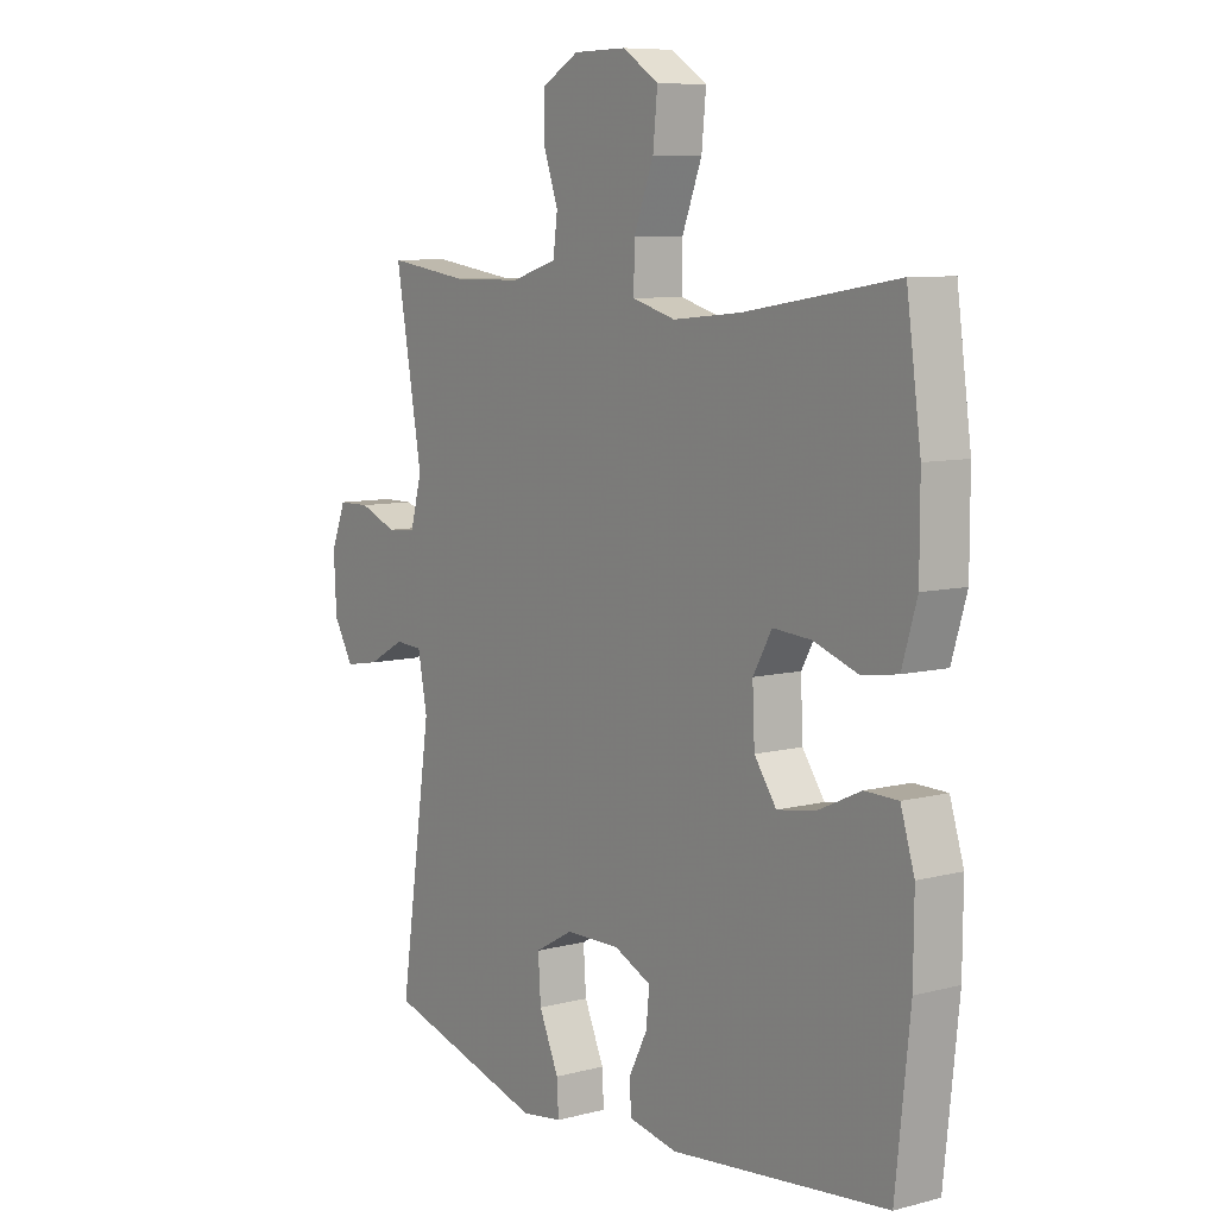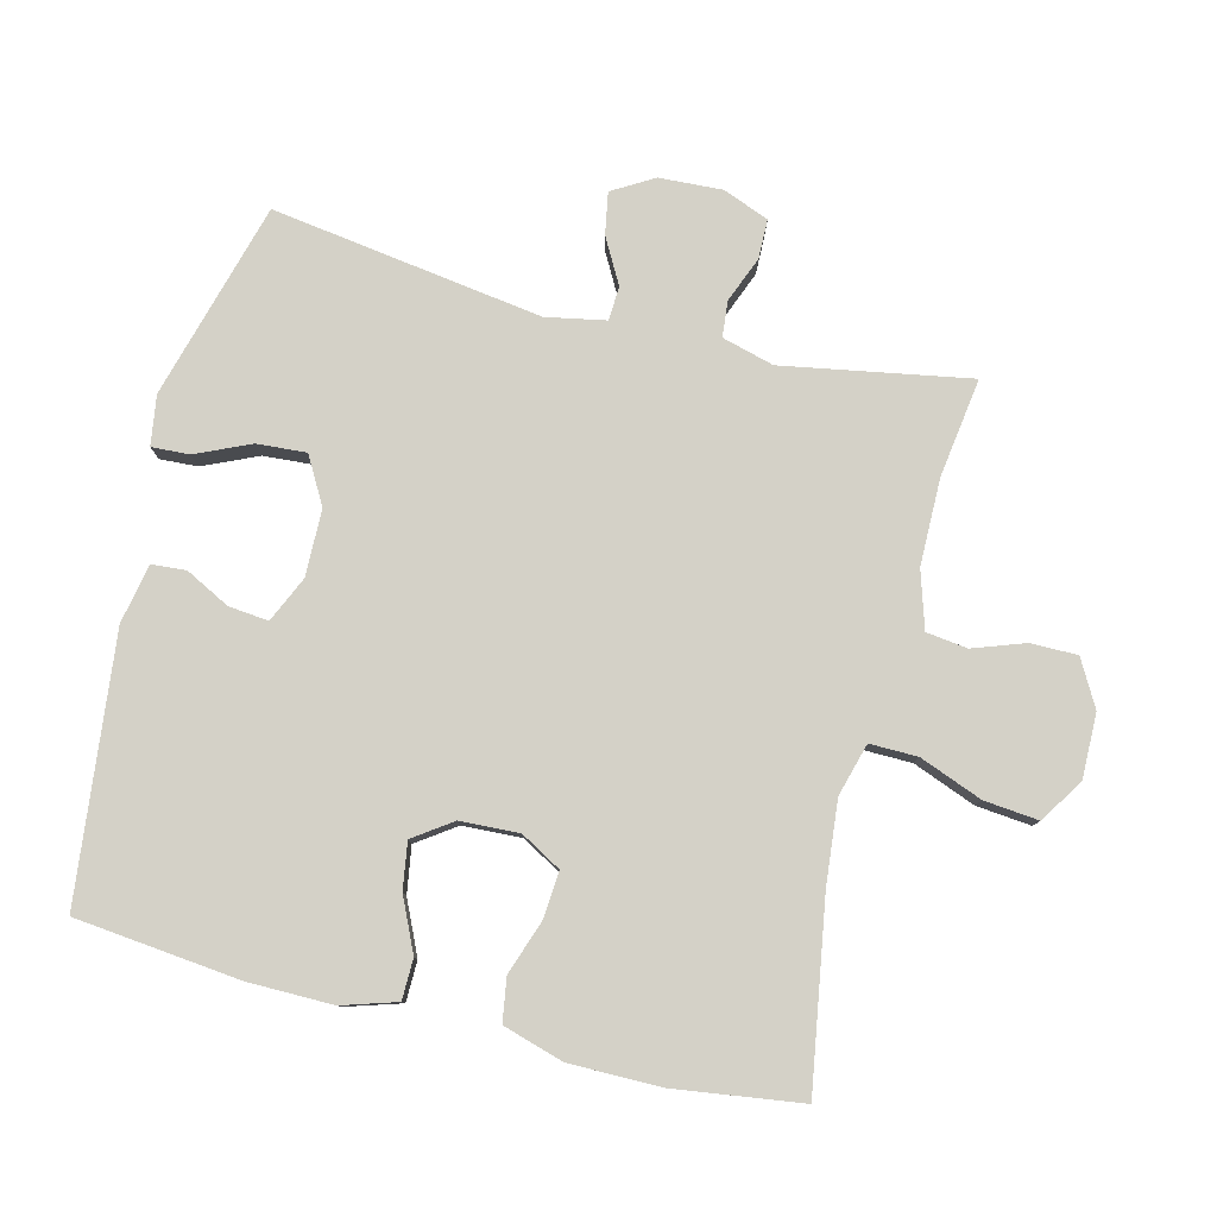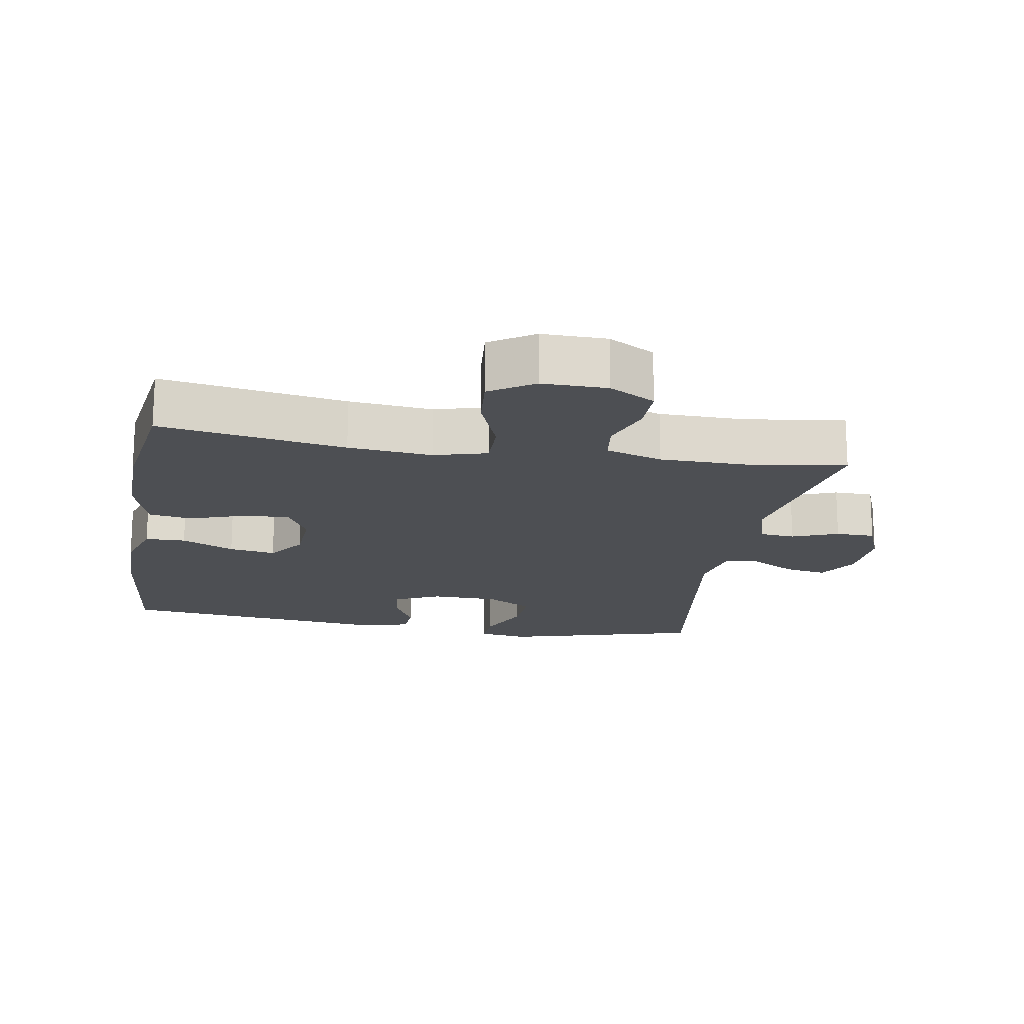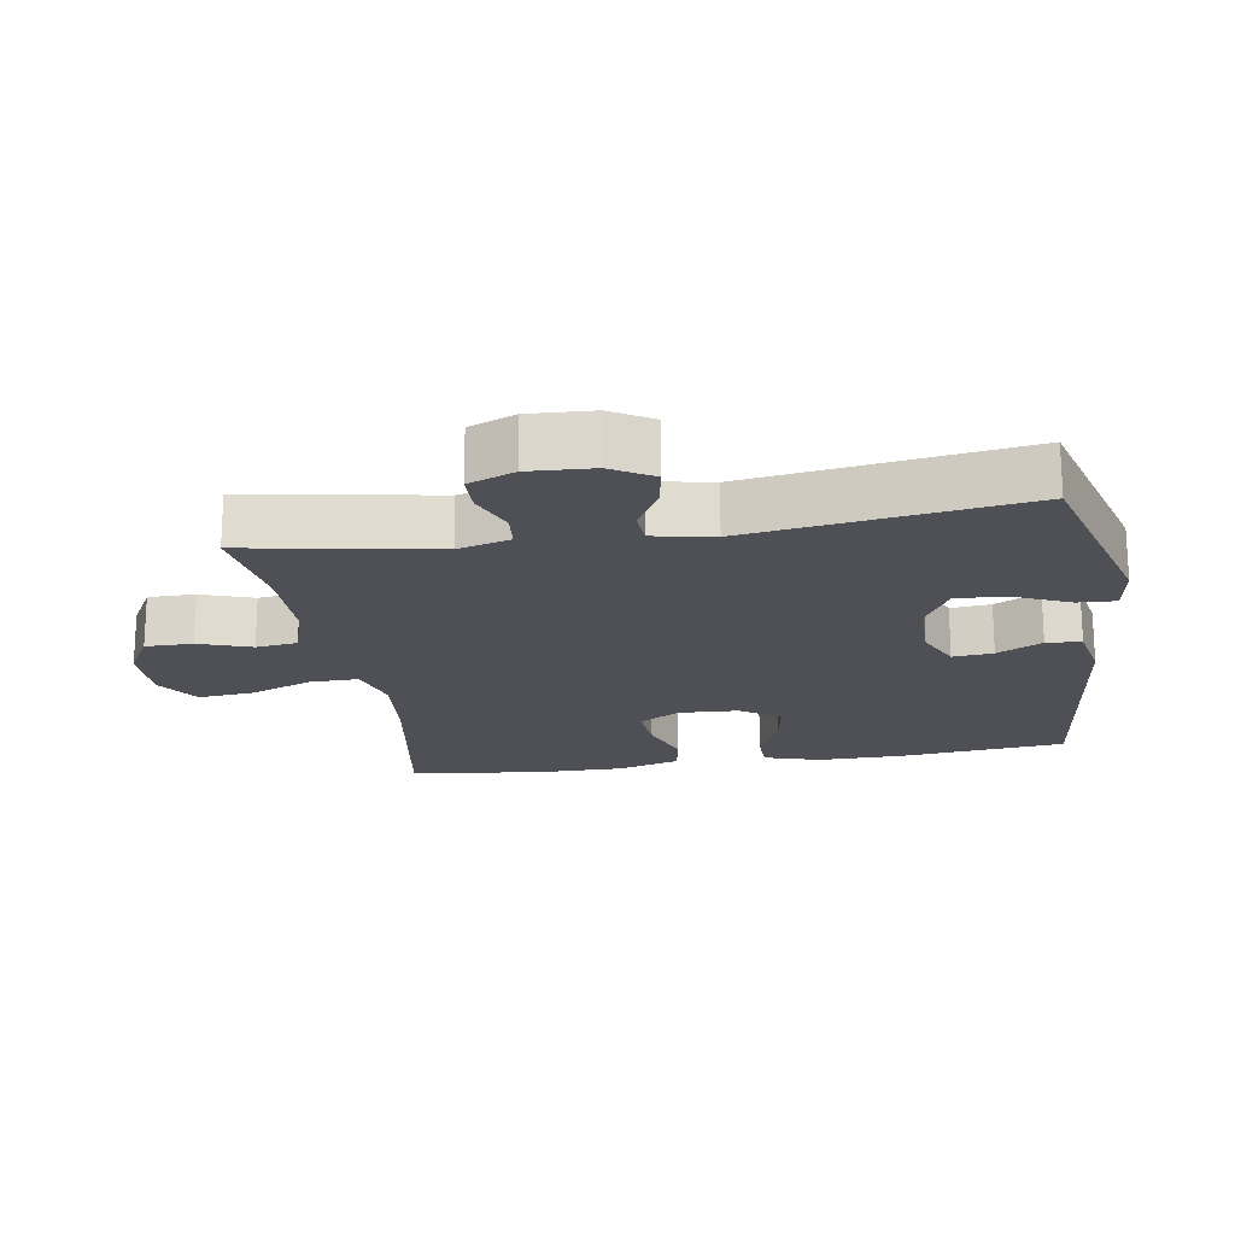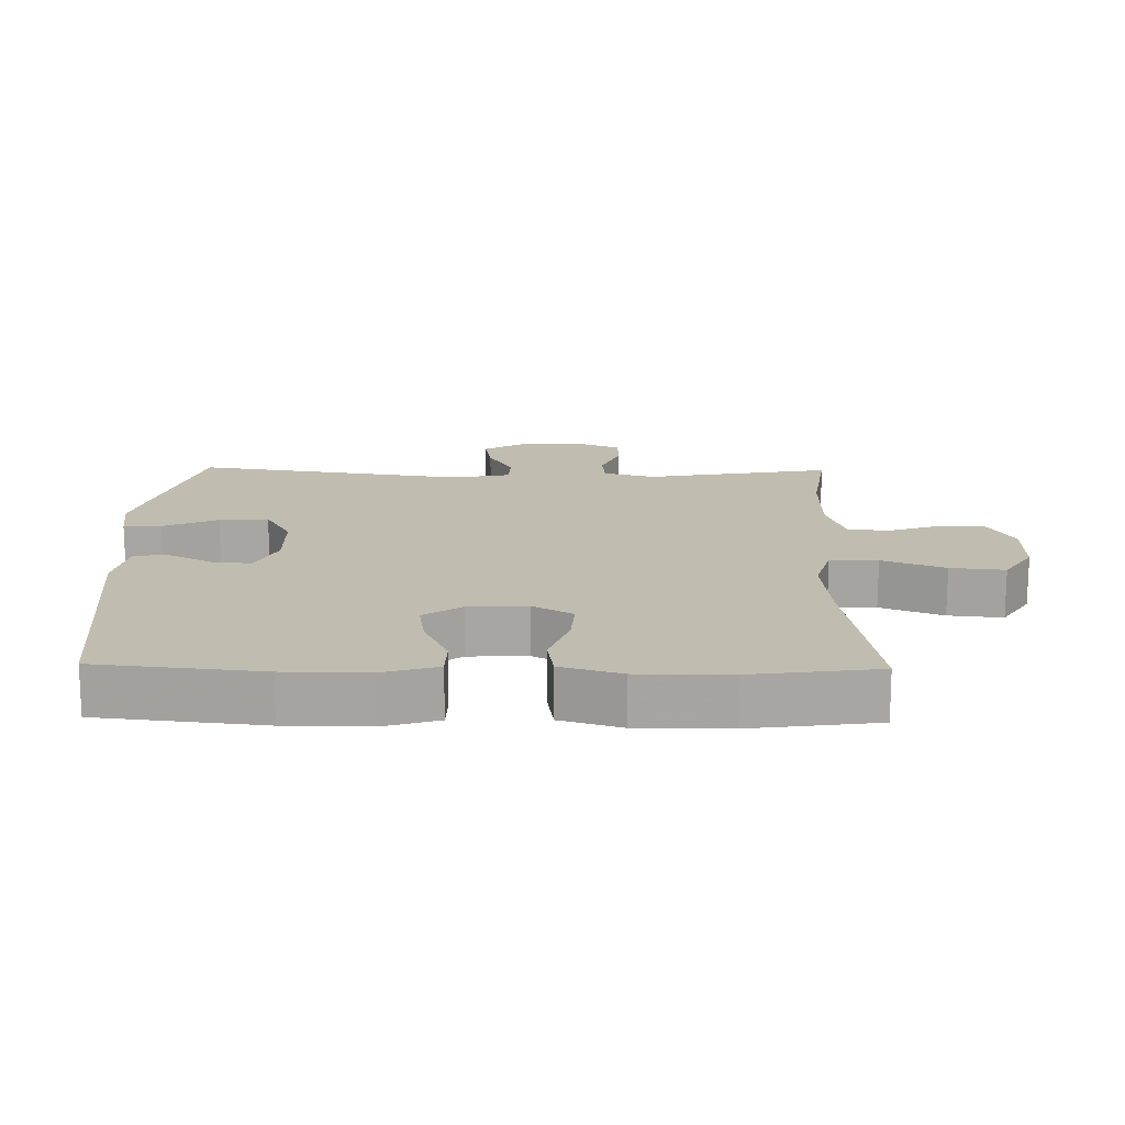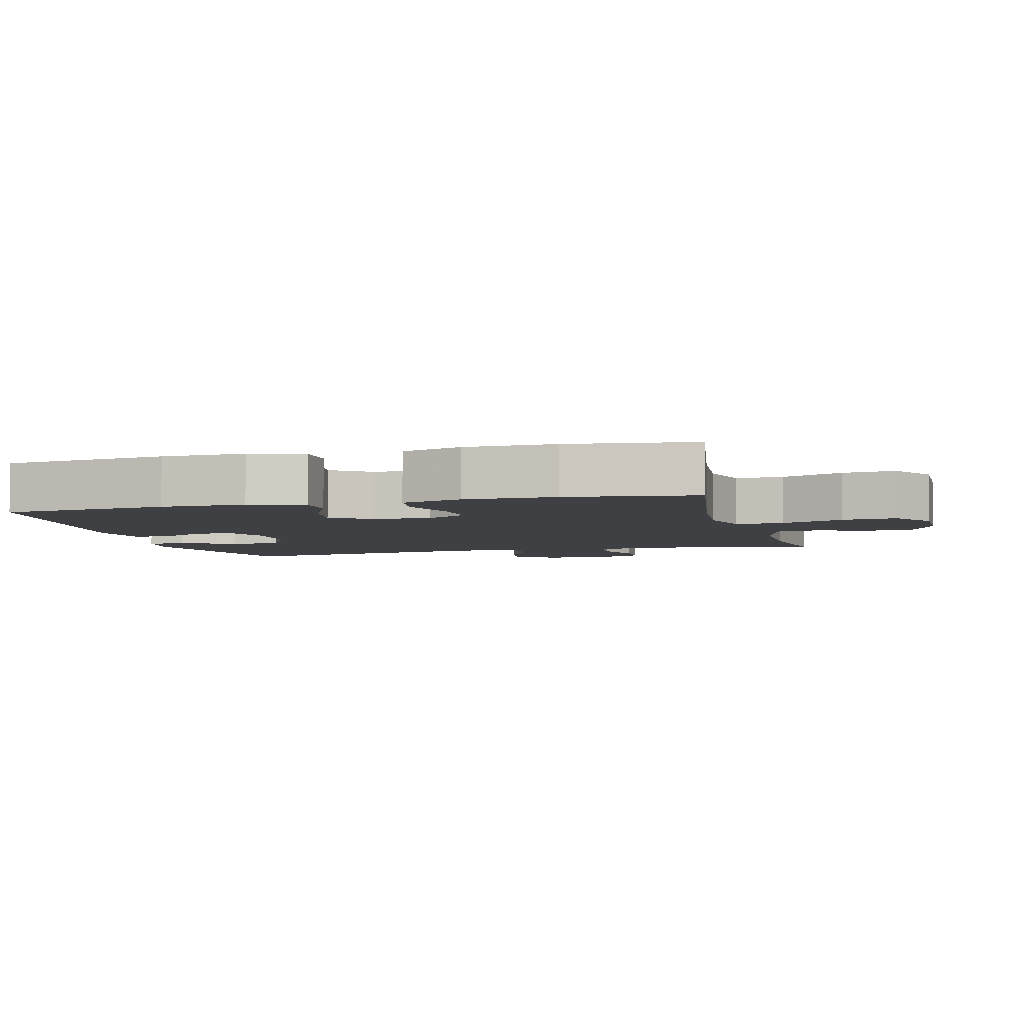
<metadata>
{"format":"obj","ext":"obj","renderer":"f3d","projection":"perspective","resolution":1024,"background":"white","views":[{"elev":8.2,"azim":-125.6,"up":"+Z"},{"elev":79.8,"azim":-76.0,"up":"+Y"},{"elev":-17.5,"azim":-9.8,"up":"+Y"},{"elev":-19.3,"azim":99.2,"up":"+Y"},{"elev":16.3,"azim":-88.9,"up":"+Y"},{"elev":-4.9,"azim":-75.0,"up":"+Y"}]}
</metadata>
<code>
v 0.5 0.07 -0.5
v 0.209 0.07 -0.581
v 0.135 0.07 -0.57
v 0.138 0.07 -0.514
v 0.174 0.07 -0.433
v 0.179 0.07 -0.36
v 0.11 0.07 -0.321
v 0.011 0.07 -0.319
v -0.057 0.07 -0.35
v -0.051 0.07 -0.409
v -0.017 0.07 -0.475
v -0.021 0.07 -0.526
v -0.109 0.07 -0.543
v -0.5 0.07 -0.5
v -0.526 0.07 -0.255
v -0.527 0.07 -0.13
v -0.502 0.07 -0.049
v -0.442 0.07 -0.048
v -0.364 0.07 -0.084
v -0.295 0.07 -0.095
v -0.255 0.07 -0.038
v -0.251 0.07 0.049
v -0.285 0.07 0.109
v -0.354 0.07 0.104
v -0.435 0.07 0.076
v -0.499 0.07 0.086
v -0.526 0.07 0.176
v -0.526 0.07 0.311
v -0.5 0.07 0.5
v -0.226 0.07 0.455
v -0.102 0.07 0.443
v -0.024 0.07 0.465
v -0.025 0.07 0.536
v -0.061 0.07 0.629
v -0.069 0.07 0.71
v -0.004 0.07 0.752
v 0.092 0.07 0.751
v 0.16 0.07 0.713
v 0.16 0.07 0.644
v 0.133 0.07 0.567
v 0.141 0.07 0.506
v 0.225 0.07 0.48
v 0.353 0.07 0.479
v 0.5 0.07 0.5
v 0.451 0.07 0.224
v 0.472 0.07 0.147
v 0.525 0.07 0.142
v 0.593 0.07 0.169
v 0.651 0.07 0.168
v 0.678 0.07 0.1
v 0.673 0.07 0.006
v 0.637 0.07 -0.055
v 0.575 0.07 -0.044
v 0.508 0.07 -0.007
v 0.458 0.07 -0.01
v 0.441 0.07 -0.098
v 0.5 0 -0.5
v 0.209 0 -0.581
v 0.135 0 -0.57
v 0.138 0 -0.514
v 0.174 0 -0.433
v 0.179 0 -0.36
v 0.11 0 -0.321
v 0.011 0 -0.319
v -0.057 0 -0.35
v -0.051 0 -0.409
v -0.017 0 -0.475
v -0.021 0 -0.526
v -0.109 0 -0.543
v -0.5 0 -0.5
v -0.526 0 -0.255
v -0.527 0 -0.13
v -0.502 0 -0.049
v -0.442 0 -0.048
v -0.364 0 -0.084
v -0.295 0 -0.095
v -0.255 0 -0.038
v -0.251 0 0.049
v -0.285 0 0.109
v -0.354 0 0.104
v -0.435 0 0.076
v -0.499 0 0.086
v -0.526 0 0.176
v -0.526 0 0.311
v -0.5 0 0.5
v -0.226 0 0.455
v -0.102 0 0.443
v -0.024 0 0.465
v -0.025 0 0.536
v -0.061 0 0.629
v -0.069 0 0.71
v -0.004 0 0.752
v 0.092 0 0.751
v 0.16 0 0.713
v 0.16 0 0.644
v 0.133 0 0.567
v 0.141 0 0.506
v 0.225 0 0.48
v 0.353 0 0.479
v 0.5 0 0.5
v 0.451 0 0.224
v 0.472 0 0.147
v 0.525 0 0.142
v 0.593 0 0.169
v 0.651 0 0.168
v 0.678 0 0.1
v 0.673 0 0.006
v 0.637 0 -0.055
v 0.575 0 -0.044
v 0.508 0 -0.007
v 0.458 0 -0.01
v 0.441 0 -0.098
f 52 53 54
f 51 52 54
f 50 51 54
f 49 50 54
f 48 49 54
f 47 48 54
f 46 47 54 55
f 45 46 55 56
f 43 44 45
f 42 43 45 56
f 38 39 40
f 37 38 40
f 36 37 40
f 35 36 40
f 34 35 40
f 33 34 40
f 32 33 40 41
f 42 56 1
f 41 42 1
f 32 41 1
f 31 32 1
f 28 29 30
f 27 28 30
f 26 27 30
f 25 26 30
f 24 25 30
f 17 18 19
f 16 17 19
f 15 16 19
f 14 15 19
f 13 14 19
f 12 13 19
f 11 12 19
f 10 11 19
f 9 10 19 20
f 8 9 20 21
f 3 4 5
f 2 3 5
f 1 2 5
f 1 5 6
f 31 1 6 7
f 23 24 30 31
f 31 7 8
f 23 31 8
f 22 23 8
f 8 21 22
f 110 109 108
f 110 108 107
f 110 107 106
f 110 106 105
f 110 105 104
f 110 104 103
f 111 110 103 102
f 112 111 102 101
f 101 100 99
f 112 101 99 98
f 96 95 94
f 96 94 93
f 96 93 92
f 96 92 91
f 96 91 90
f 96 90 89
f 97 96 89 88
f 57 112 98
f 57 98 97
f 57 97 88
f 57 88 87
f 86 85 84
f 86 84 83
f 86 83 82
f 86 82 81
f 86 81 80
f 75 74 73
f 75 73 72
f 75 72 71
f 75 71 70
f 75 70 69
f 75 69 68
f 75 68 67
f 75 67 66
f 76 75 66 65
f 77 76 65 64
f 61 60 59
f 61 59 58
f 61 58 57
f 62 61 57
f 63 62 57 87
f 87 86 80 79
f 64 63 87
f 64 87 79
f 64 79 78
f 78 77 64
f 1 57 58 2
f 2 58 59 3
f 3 59 60 4
f 4 60 61 5
f 5 61 62 6
f 6 62 63 7
f 7 63 64 8
f 8 64 65 9
f 9 65 66 10
f 10 66 67 11
f 11 67 68 12
f 12 68 69 13
f 13 69 70 14
f 14 70 71 15
f 15 71 72 16
f 16 72 73 17
f 17 73 74 18
f 18 74 75 19
f 19 75 76 20
f 20 76 77 21
f 21 77 78 22
f 22 78 79 23
f 23 79 80 24
f 24 80 81 25
f 25 81 82 26
f 26 82 83 27
f 27 83 84 28
f 28 84 85 29
f 29 85 86 30
f 30 86 87 31
f 31 87 88 32
f 32 88 89 33
f 33 89 90 34
f 34 90 91 35
f 35 91 92 36
f 36 92 93 37
f 37 93 94 38
f 38 94 95 39
f 39 95 96 40
f 40 96 97 41
f 41 97 98 42
f 42 98 99 43
f 43 99 100 44
f 44 100 101 45
f 45 101 102 46
f 46 102 103 47
f 47 103 104 48
f 48 104 105 49
f 49 105 106 50
f 50 106 107 51
f 51 107 108 52
f 52 108 109 53
f 53 109 110 54
f 54 110 111 55
f 55 111 112 56
f 56 112 57 1

</code>
